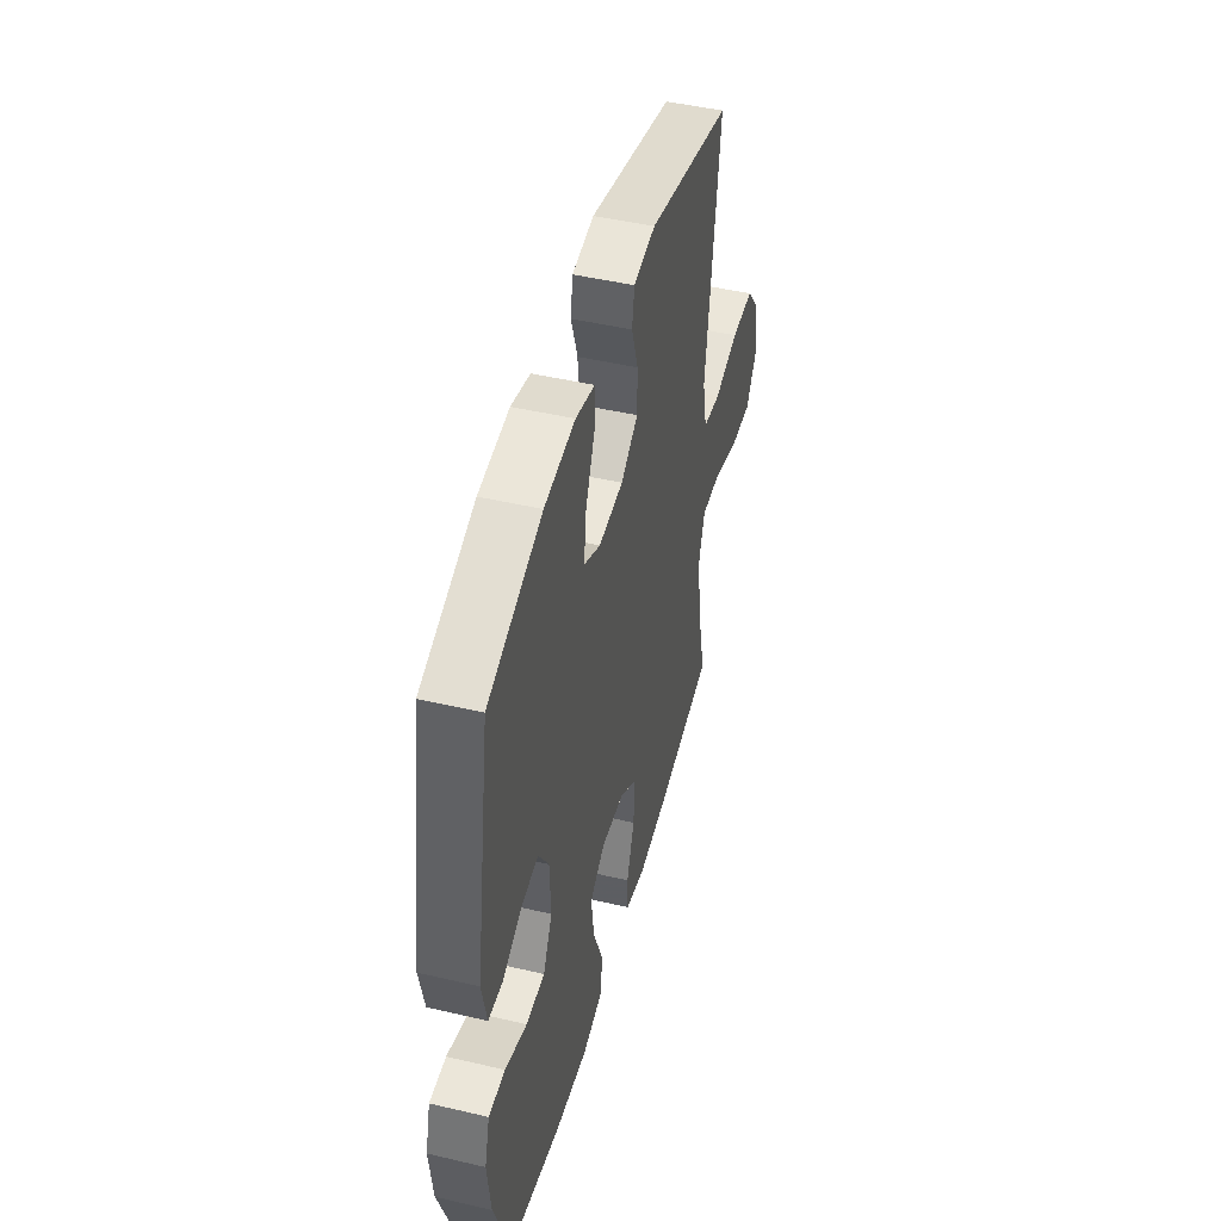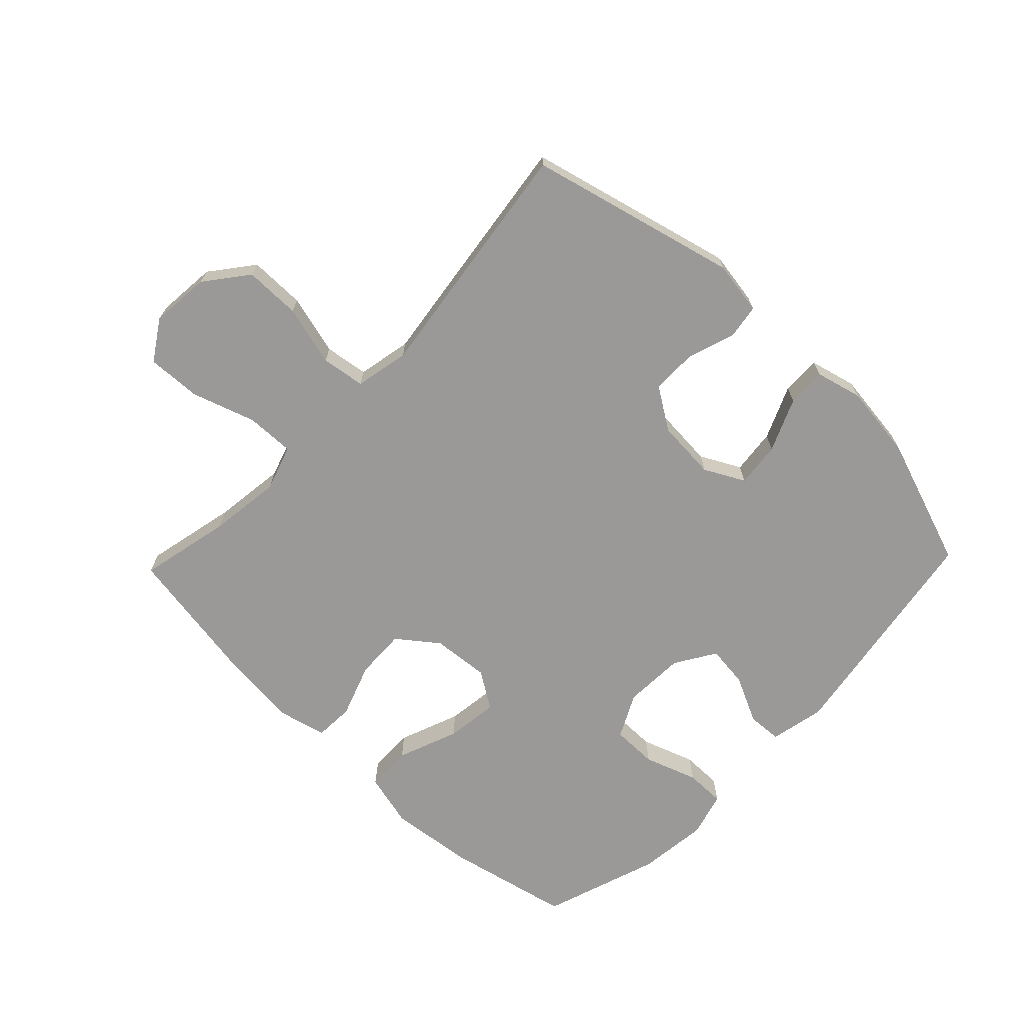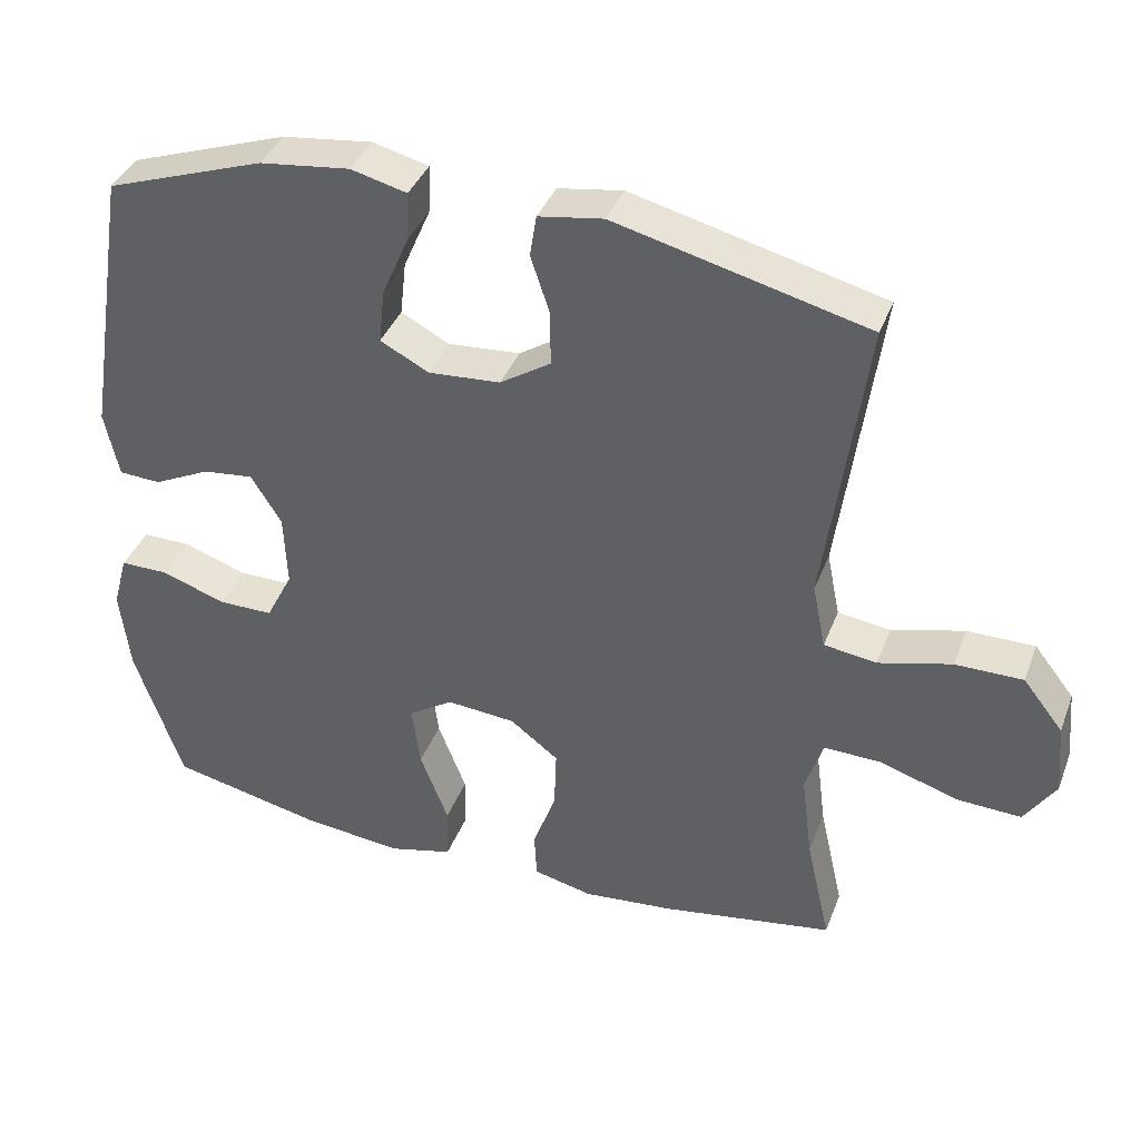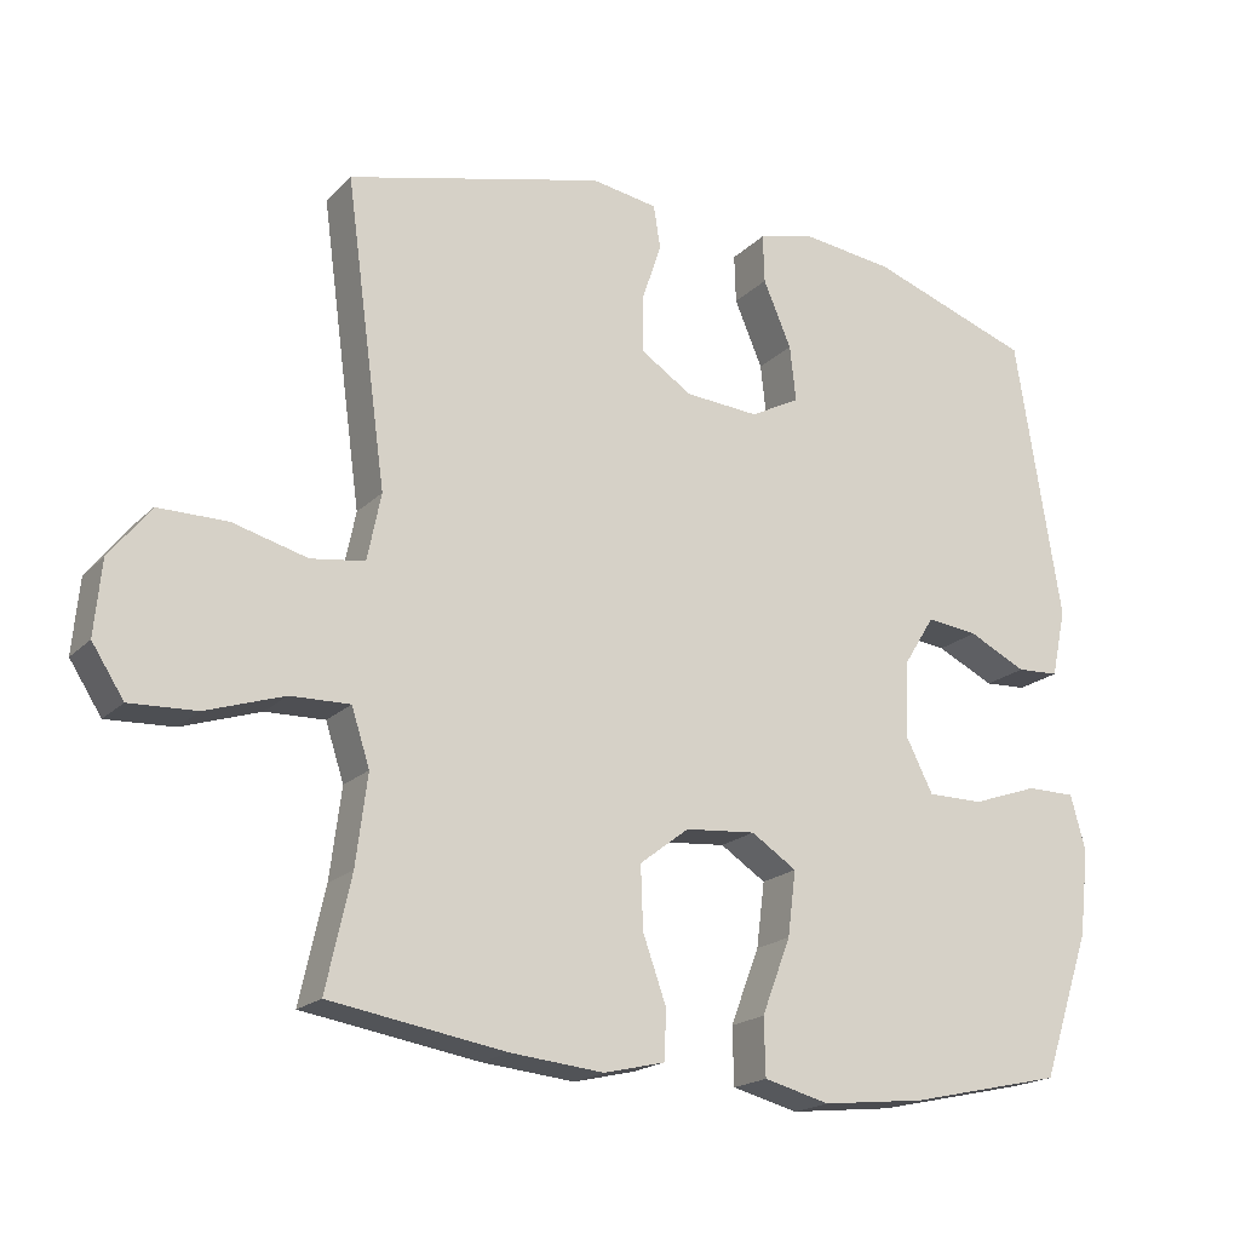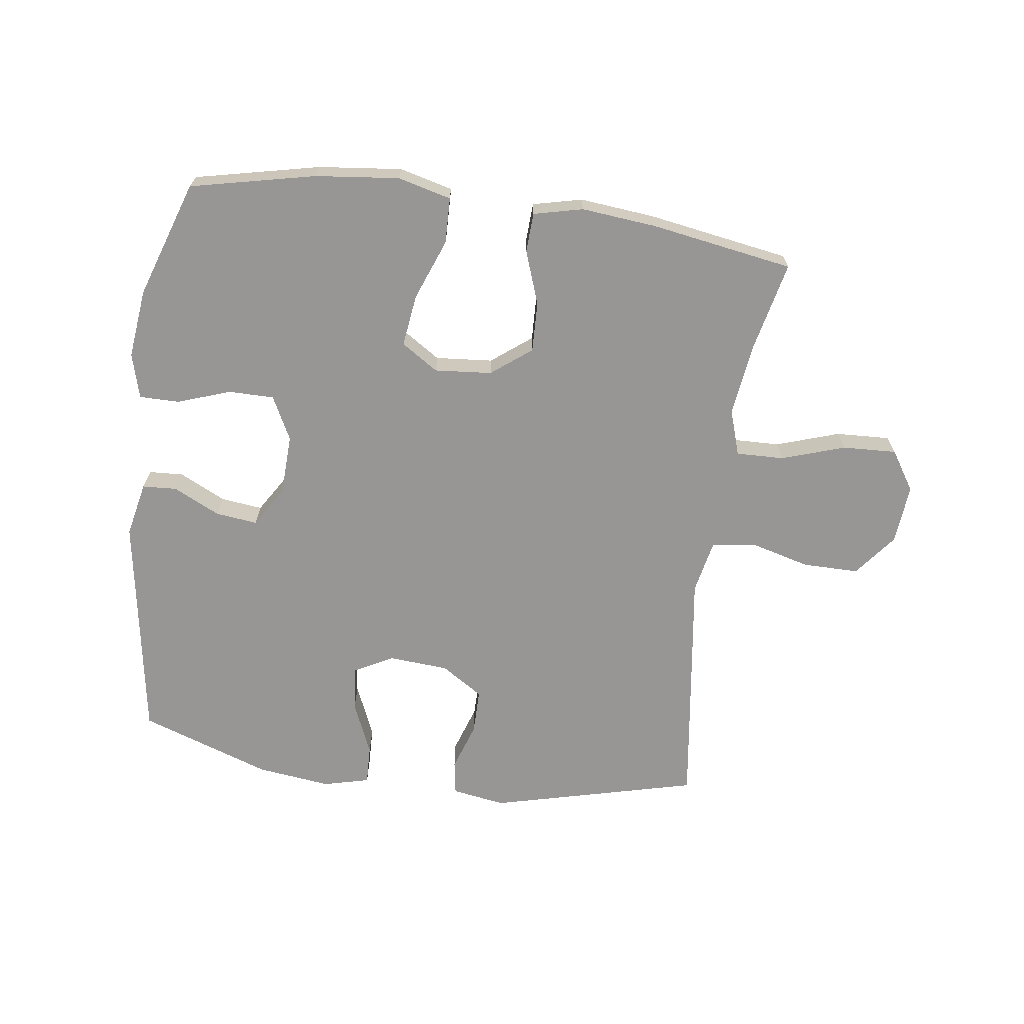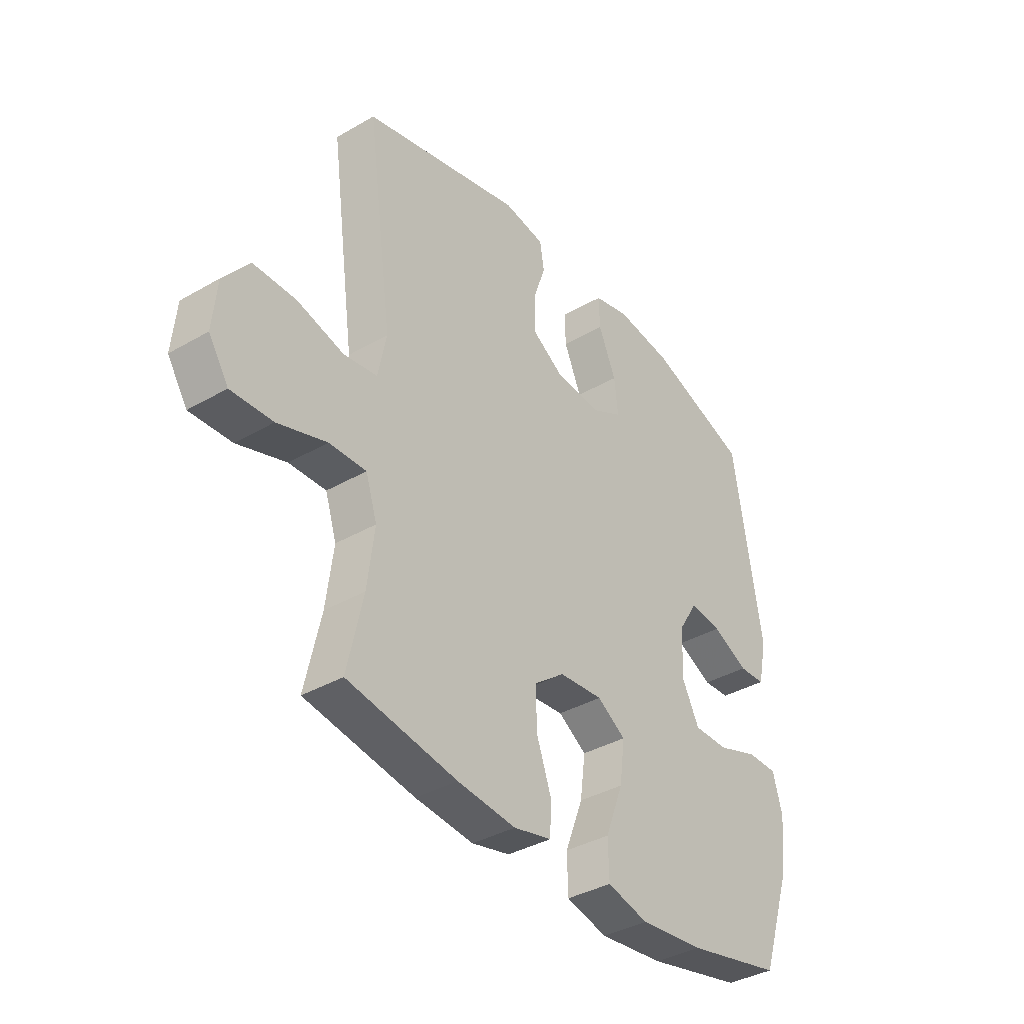
<metadata>
{"format":"obj","ext":"obj","renderer":"f3d","projection":"perspective","resolution":1024,"background":"white","views":[{"elev":46.7,"azim":104.9,"up":"+Z"},{"elev":-69.1,"azim":-43.8,"up":"+Y"},{"elev":38.5,"azim":-160.3,"up":"+Z"},{"elev":-19.0,"azim":-30.1,"up":"+Z"},{"elev":-67.9,"azim":172.2,"up":"+Y"},{"elev":-37.4,"azim":-53.4,"up":"+Z"}]}
</metadata>
<code>
v 0.5 0.07 -0.5
v 0.297 0.07 -0.545
v 0.161 0.07 -0.56
v 0.074 0.07 -0.538
v 0.072 0.07 -0.463
v 0.11 0.07 -0.364
v 0.121 0.07 -0.279
v 0.061 0.07 -0.24
v -0.032 0.07 -0.248
v -0.097 0.07 -0.298
v -0.094 0.07 -0.38
v -0.063 0.07 -0.467
v -0.066 0.07 -0.531
v -0.146 0.07 -0.55
v -0.269 0.07 -0.538
v -0.5 0.07 -0.5
v -0.467 0.07 -0.352
v -0.452 0.07 -0.235
v -0.476 0.07 -0.161
v -0.554 0.07 -0.163
v -0.657 0.07 -0.197
v -0.745 0.07 -0.201
v -0.787 0.07 -0.136
v -0.778 0.07 -0.039
v -0.724 0.07 0.03
v -0.633 0.07 0.03
v -0.535 0.07 0.004
v -0.464 0.07 0.014
v -0.446 0.07 0.102
v -0.464 0.07 0.233
v -0.5 0.07 0.5
v -0.162 0.07 0.585
v -0.075 0.07 0.571
v -0.066 0.07 0.515
v -0.092 0.07 0.437
v -0.092 0.07 0.364
v -0.024 0.07 0.32
v 0.073 0.07 0.313
v 0.138 0.07 0.347
v 0.13 0.07 0.42
v 0.093 0.07 0.506
v 0.091 0.07 0.57
v 0.166 0.07 0.589
v 0.287 0.07 0.574
v 0.5 0.07 0.5
v 0.56 0.07 0.129
v 0.541 0.07 0.04
v 0.485 0.07 0.037
v 0.409 0.07 0.074
v 0.341 0.07 0.082
v 0.3 0.07 0.016
v 0.296 0.07 -0.083
v 0.332 0.07 -0.154
v 0.406 0.07 -0.154
v 0.492 0.07 -0.124
v 0.557 0.07 -0.124
v 0.577 0.07 -0.197
v 0.564 0.07 -0.31
v 0.5 0 -0.5
v 0.297 0 -0.545
v 0.161 0 -0.56
v 0.074 0 -0.538
v 0.072 0 -0.463
v 0.11 0 -0.364
v 0.121 0 -0.279
v 0.061 0 -0.24
v -0.032 0 -0.248
v -0.097 0 -0.298
v -0.094 0 -0.38
v -0.063 0 -0.467
v -0.066 0 -0.531
v -0.146 0 -0.55
v -0.269 0 -0.538
v -0.5 0 -0.5
v -0.467 0 -0.352
v -0.452 0 -0.235
v -0.476 0 -0.161
v -0.554 0 -0.163
v -0.657 0 -0.197
v -0.745 0 -0.201
v -0.787 0 -0.136
v -0.778 0 -0.039
v -0.724 0 0.03
v -0.633 0 0.03
v -0.535 0 0.004
v -0.464 0 0.014
v -0.446 0 0.102
v -0.464 0 0.233
v -0.5 0 0.5
v -0.162 0 0.585
v -0.075 0 0.571
v -0.066 0 0.515
v -0.092 0 0.437
v -0.092 0 0.364
v -0.024 0 0.32
v 0.073 0 0.313
v 0.138 0 0.347
v 0.13 0 0.42
v 0.093 0 0.506
v 0.091 0 0.57
v 0.166 0 0.589
v 0.287 0 0.574
v 0.5 0 0.5
v 0.56 0 0.129
v 0.541 0 0.04
v 0.485 0 0.037
v 0.409 0 0.074
v 0.341 0 0.082
v 0.3 0 0.016
v 0.296 0 -0.083
v 0.332 0 -0.154
v 0.406 0 -0.154
v 0.492 0 -0.124
v 0.557 0 -0.124
v 0.577 0 -0.197
v 0.564 0 -0.31
f 54 55 56 57
f 53 54 57 58
f 46 47 48 49
f 46 49 50
f 45 46 50
f 44 45 50 51
f 40 41 42 43
f 39 40 43 44
f 32 33 34 35
f 32 35 36
f 29 30 31 32
f 28 29 32 36
f 24 25 26 27
f 24 27 28
f 23 24 28
f 20 21 22 23
f 19 20 23 28
f 18 19 28 36
f 14 15 16 17
f 11 12 13 14
f 10 11 14 17
f 9 10 17 18
f 3 4 5 6
f 3 6 7
f 2 3 7
f 53 58 1 2
f 52 53 2 7
f 39 44 51 52
f 38 39 52 7
f 37 38 7 8
f 18 36 37
f 8 9 18 37
f 115 114 113 112
f 116 115 112 111
f 107 106 105 104
f 108 107 104
f 108 104 103
f 109 108 103 102
f 101 100 99 98
f 102 101 98 97
f 93 92 91 90
f 94 93 90
f 90 89 88 87
f 94 90 87 86
f 85 84 83 82
f 86 85 82
f 86 82 81
f 81 80 79 78
f 86 81 78 77
f 94 86 77 76
f 75 74 73 72
f 72 71 70 69
f 75 72 69 68
f 76 75 68 67
f 64 63 62 61
f 65 64 61
f 65 61 60
f 60 59 116 111
f 65 60 111 110
f 110 109 102 97
f 65 110 97 96
f 66 65 96 95
f 95 94 76
f 95 76 67 66
f 1 59 60 2
f 2 60 61 3
f 3 61 62 4
f 4 62 63 5
f 5 63 64 6
f 6 64 65 7
f 7 65 66 8
f 8 66 67 9
f 9 67 68 10
f 10 68 69 11
f 11 69 70 12
f 12 70 71 13
f 13 71 72 14
f 14 72 73 15
f 15 73 74 16
f 16 74 75 17
f 17 75 76 18
f 18 76 77 19
f 19 77 78 20
f 20 78 79 21
f 21 79 80 22
f 22 80 81 23
f 23 81 82 24
f 24 82 83 25
f 25 83 84 26
f 26 84 85 27
f 27 85 86 28
f 28 86 87 29
f 29 87 88 30
f 30 88 89 31
f 31 89 90 32
f 32 90 91 33
f 33 91 92 34
f 34 92 93 35
f 35 93 94 36
f 36 94 95 37
f 37 95 96 38
f 38 96 97 39
f 39 97 98 40
f 40 98 99 41
f 41 99 100 42
f 42 100 101 43
f 43 101 102 44
f 44 102 103 45
f 45 103 104 46
f 46 104 105 47
f 47 105 106 48
f 48 106 107 49
f 49 107 108 50
f 50 108 109 51
f 51 109 110 52
f 52 110 111 53
f 53 111 112 54
f 54 112 113 55
f 55 113 114 56
f 56 114 115 57
f 57 115 116 58
f 58 116 59 1

</code>
